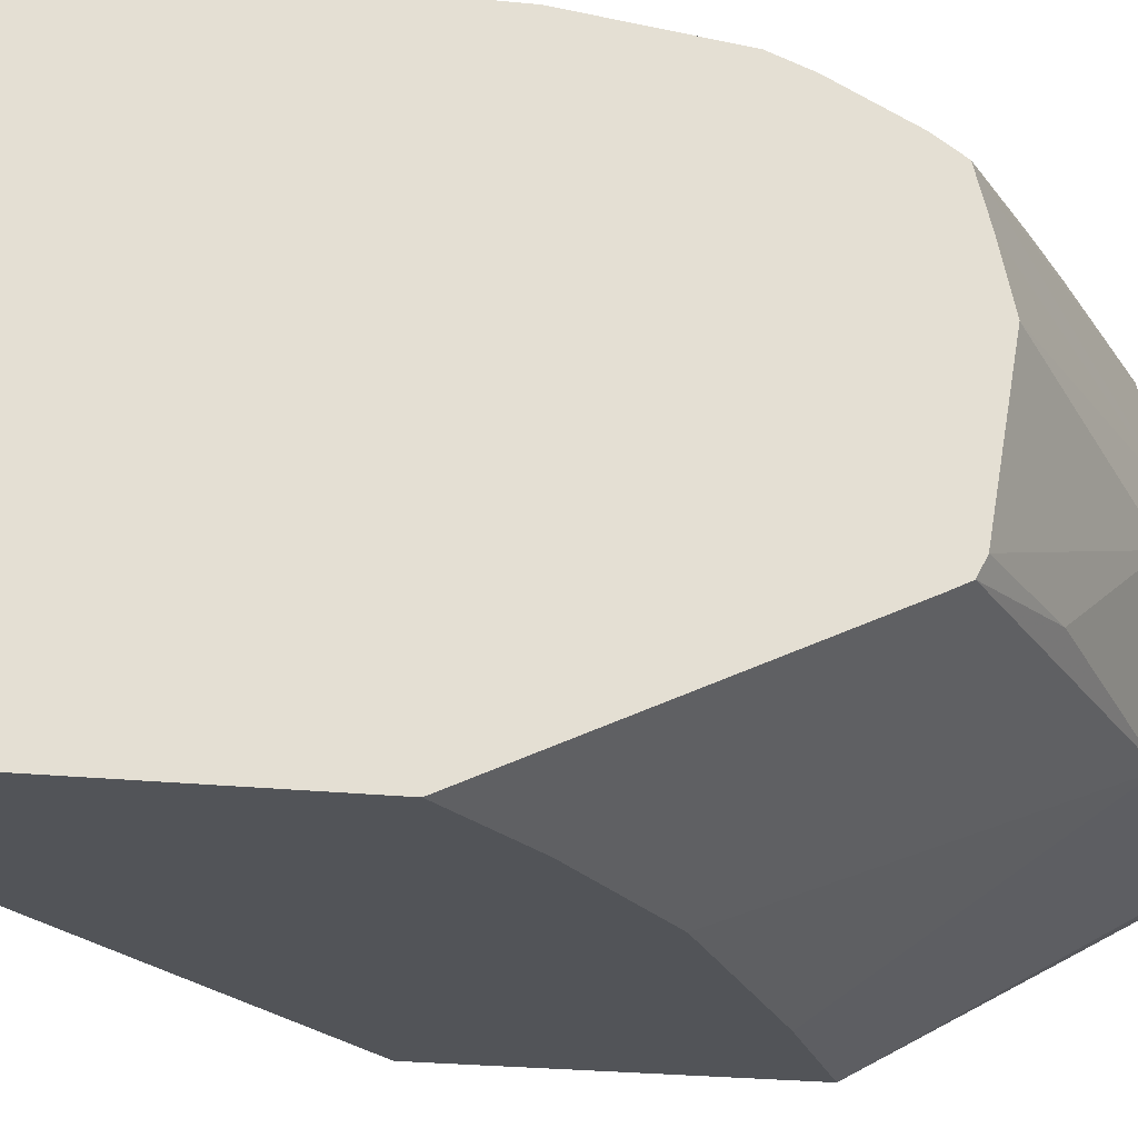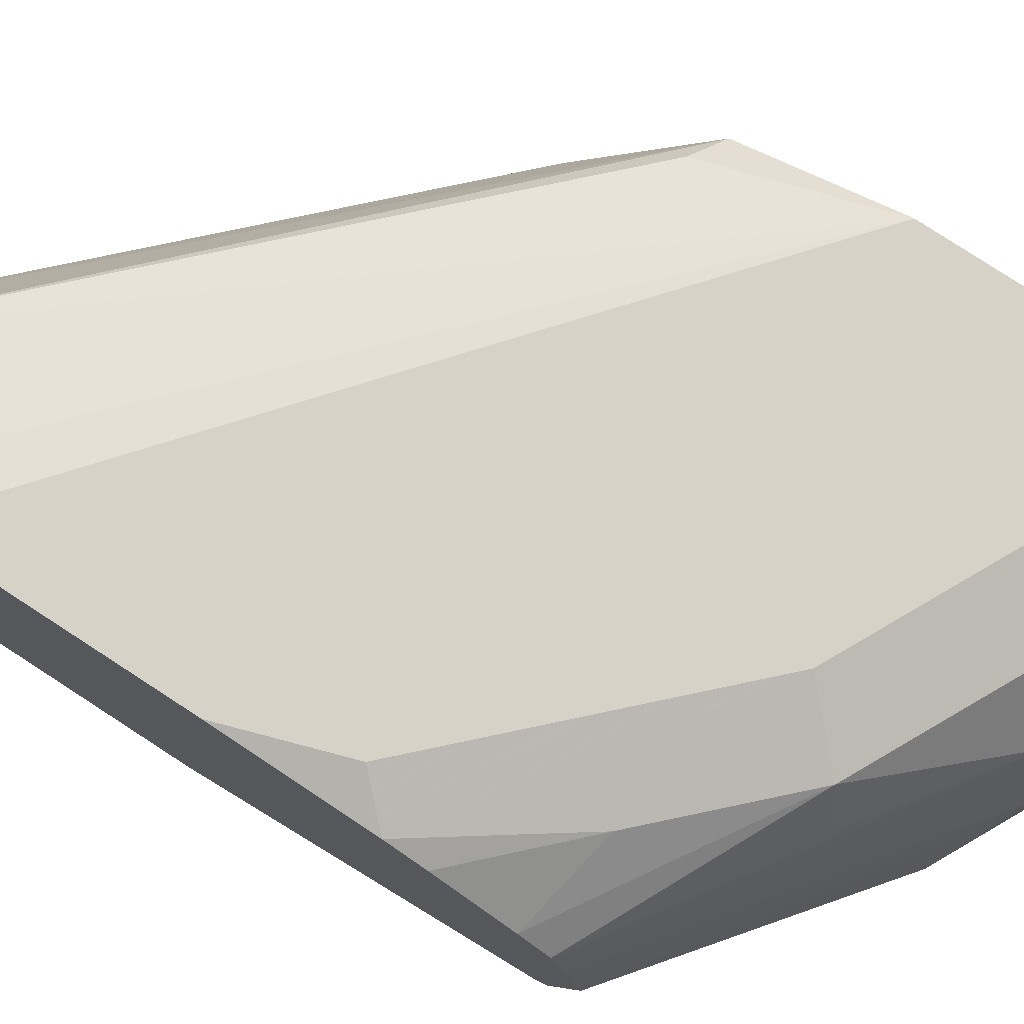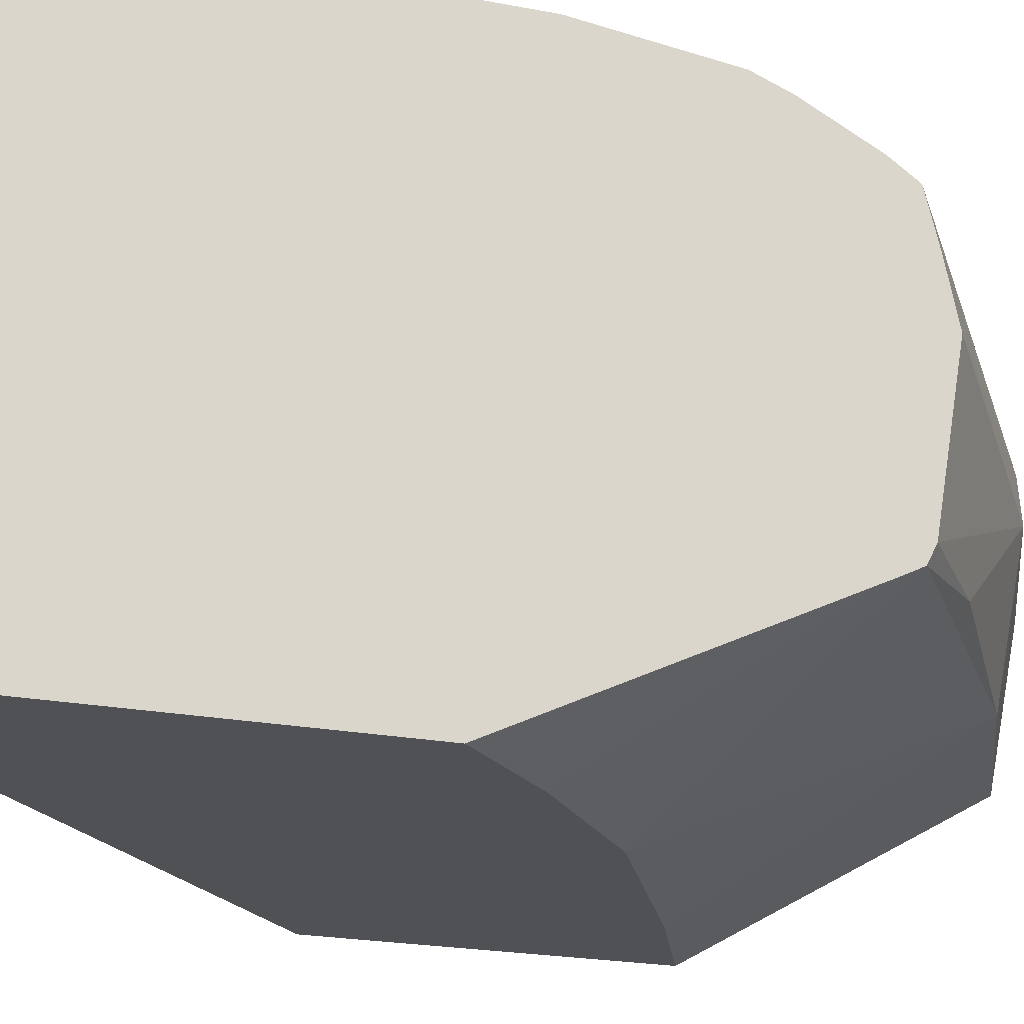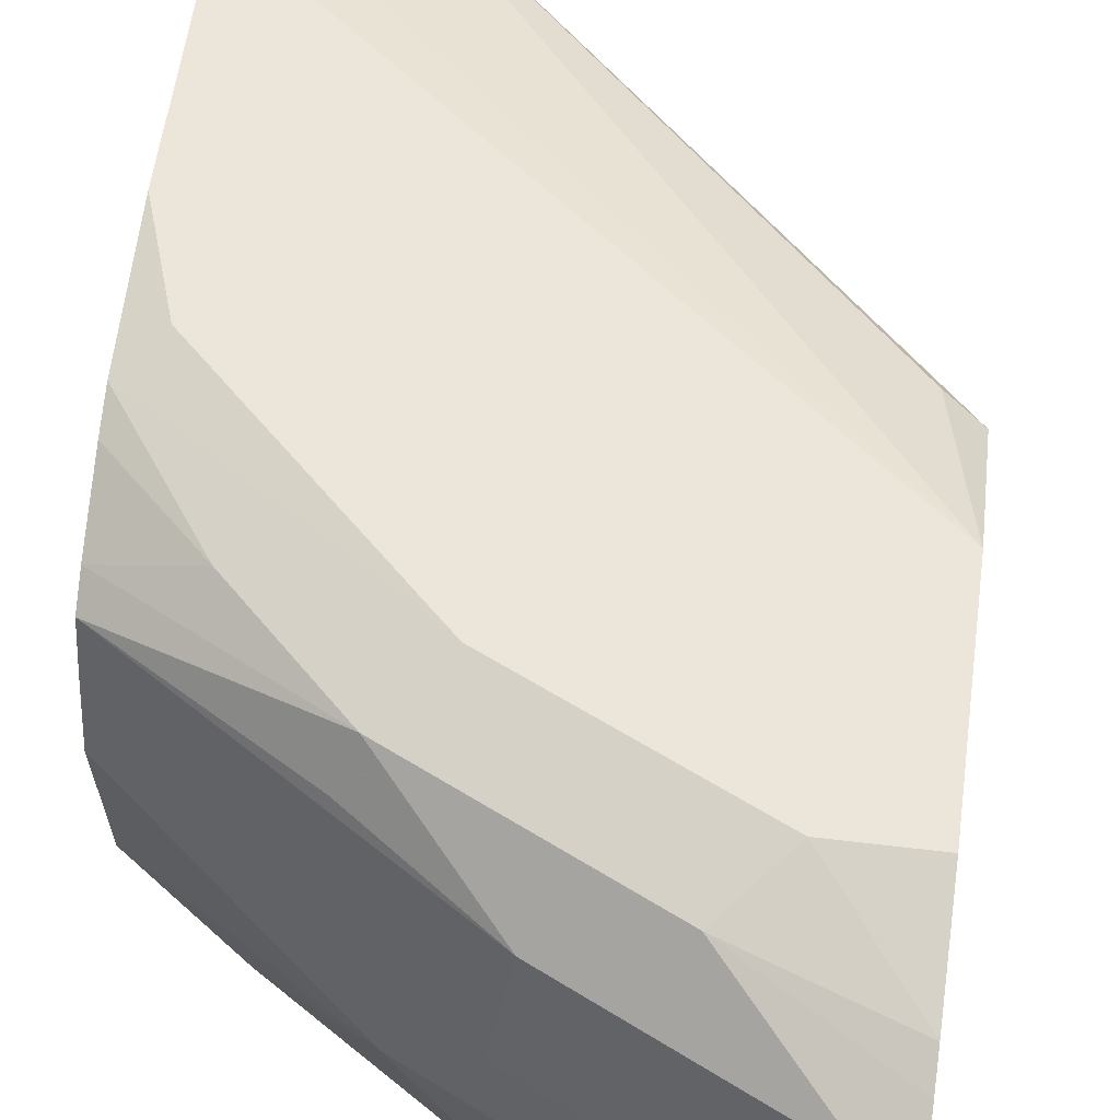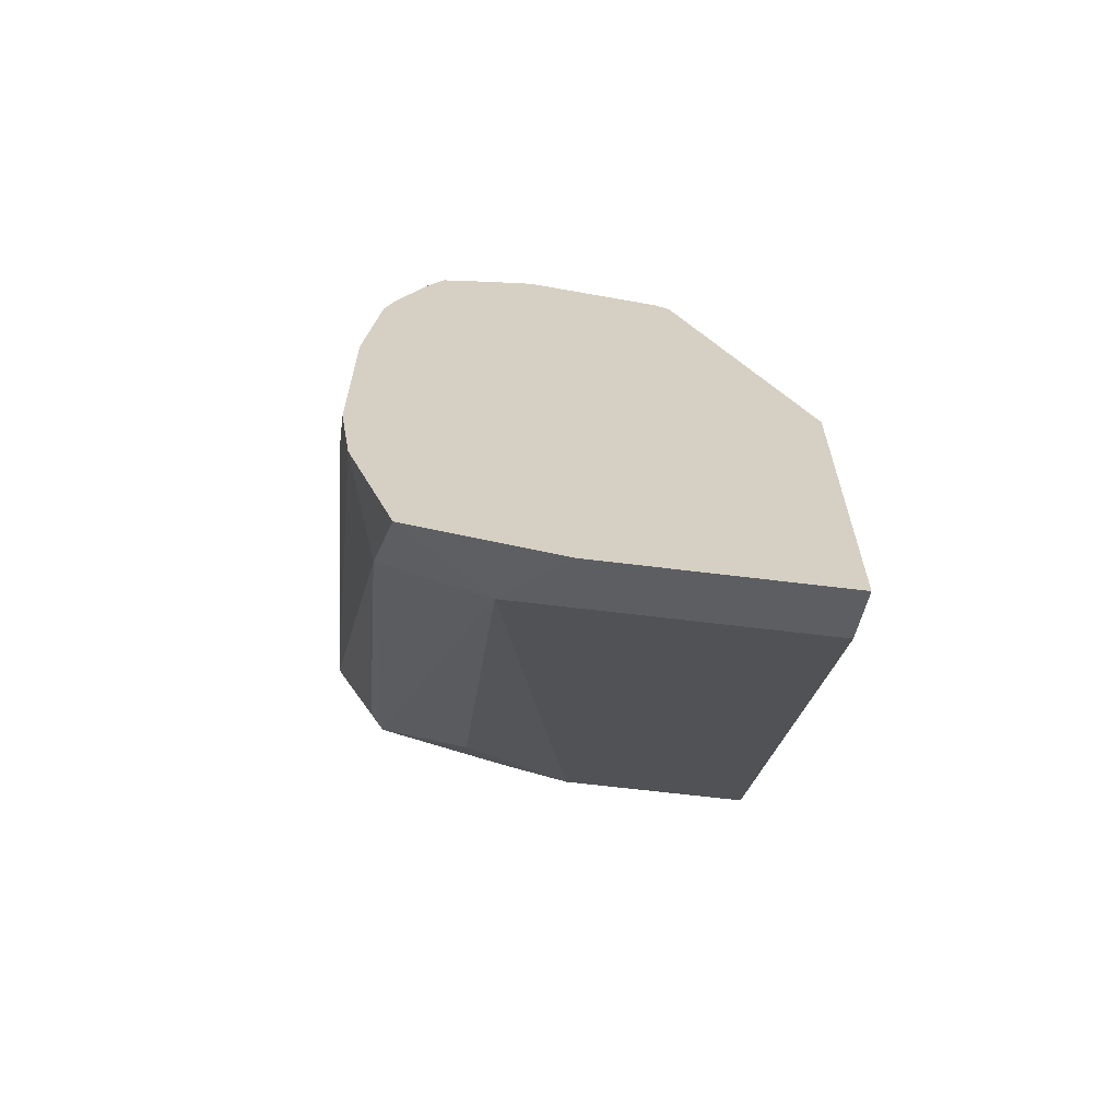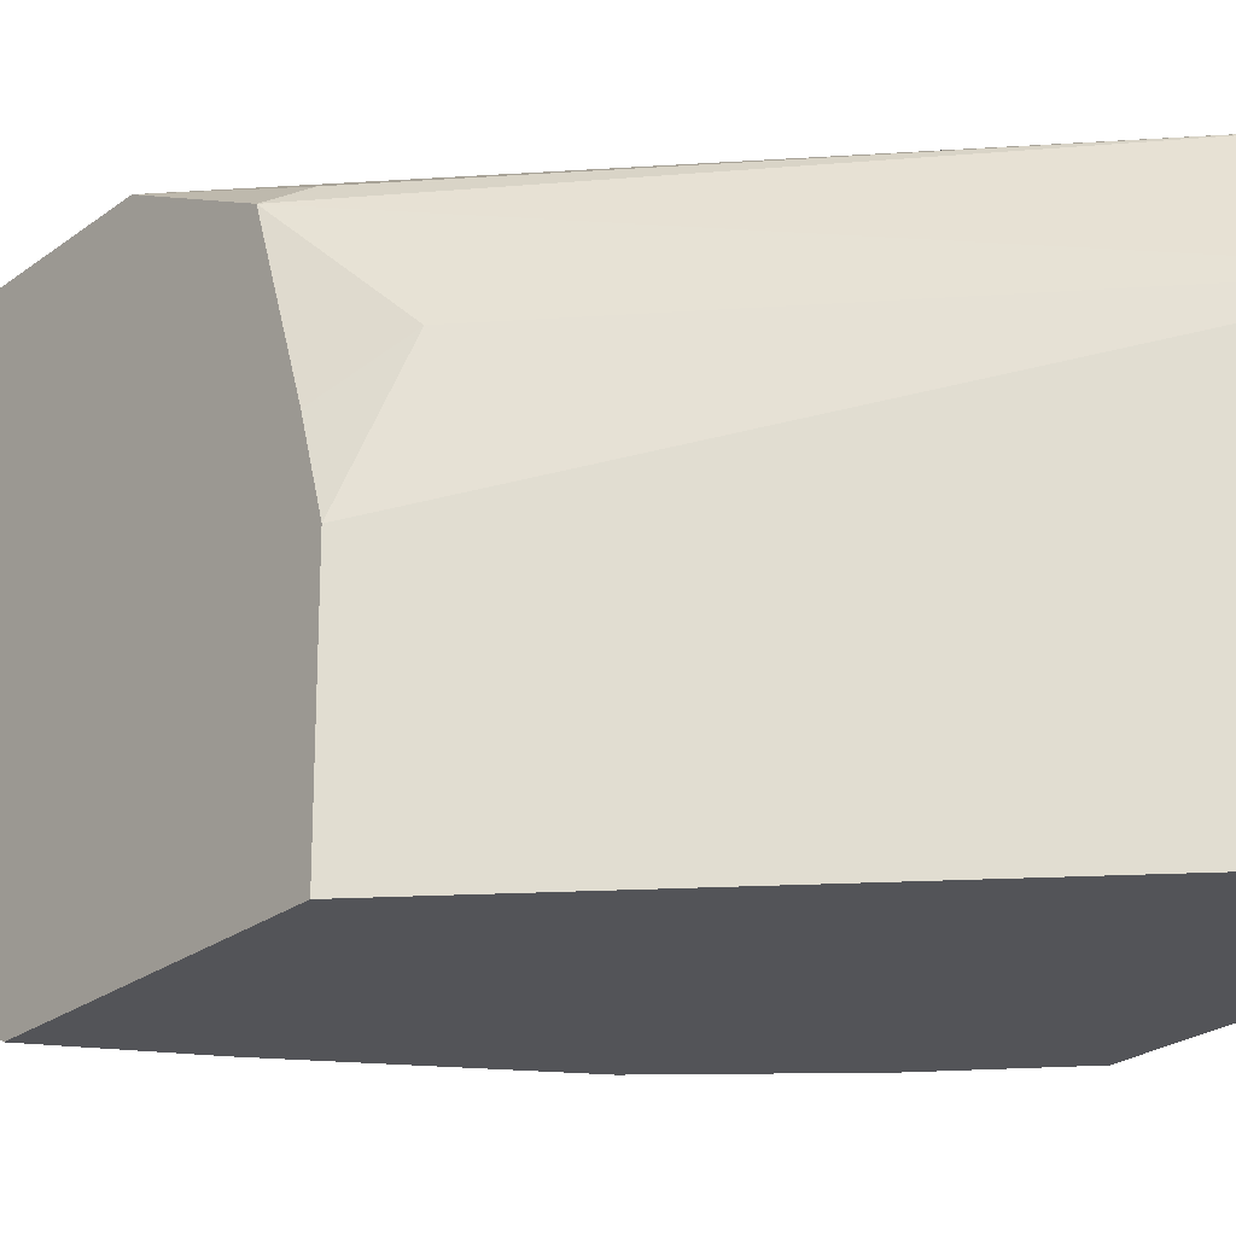
<metadata>
{"format":"obj","ext":"obj","renderer":"f3d","projection":"perspective","resolution":1024,"background":"white","views":[{"elev":-23.0,"azim":-100.1,"up":"+Y"},{"elev":78.5,"azim":-56.9,"up":"+Y"},{"elev":-19.9,"azim":-110.5,"up":"+Y"},{"elev":54.6,"azim":7.4,"up":"+Y"},{"elev":-64.2,"azim":-97.1,"up":"+Z"},{"elev":-23.6,"azim":141.5,"up":"+Y"}]}
</metadata>
<code>
v -0.4462 0.659 0.5553
v -0.384 0.6434 0.6019
v -0.3632 0.6642 0.6123
v -0.4462 0.6766 0.5513
v -0.4462 0.6124 0.5475
v -0.3581 0.6071 0.6071
v -0.2958 0.6071 0.6383
v -0.3217 0.6434 0.633
v -0.2864 0.6569 0.6507
v -0.4151 0.6123 0.5708
v -0.301 0.6642 0.6434
v -0.3581 0.6927 0.6071
v -0.4462 0.6914 0.5475
v -0.4462 0.6071 0.5448
v -0.3813 0.5603 0.5059
v -0.3217 0.5603 0.5396
v -0.2864 0.6071 0.6383
v -0.2864 0.6165 0.643
v -0.2864 0.5603 0.5573
v -0.2864 0.6815 0.6452
v -0.2864 0.6904 0.643
v -0.2958 0.6927 0.6383
v -0.3269 0.7083 0.6071
v -0.3892 0.7083 0.576
v -0.3944 0.6953 0.5812
v -0.4462 0.6967 0.5396
v -0.4462 0.6045 0.5396
v -0.4185 0.5603 0.4746
v -0.2864 0.5603 0.464
v -0.2864 0.6998 0.6288
v -0.2864 0.7047 0.6206
v -0.3113 0.7161 0.5915
v -0.3736 0.7161 0.5604
v -0.4462 0.7109 0.5084
v -0.4203 0.7083 0.5448
v -0.4462 0.707 0.519
v -0.4462 0.5603 0.447
v -0.4196 0.5603 0.4737
v -0.4255 0.5603 0.3321
v -0.2864 0.6258 0.464
v -0.2864 0.7161 0.5915
v -0.4359 0.7161 0.4981
v -0.4462 0.7161 0.467
v -0.4462 0.5603 0.3218
v -0.4255 0.6642 0.3321
v -0.301 0.6642 0.4567
v -0.2864 0.6496 0.4712
v -0.3321 0.6642 0.4255
v -0.2864 0.7161 0.5293
v -0.4462 0.7161 0.4047
v -0.4462 0.6435 0.3218
v -0.4462 0.6952 0.3322
v -0.4203 0.7005 0.3581
v -0.2864 0.6958 0.4873
v -0.2958 0.7005 0.4826
v -0.4462 0.7119 0.3778
v -0.4359 0.7161 0.4047
f 29 39 45
f 23 31 32
f 23 32 33
f 23 33 24
f 24 33 34
f 27 37 38
f 24 35 26
f 26 35 36
f 27 38 28
f 23 30 31
f 24 34 35
f 22 30 23
f 14 27 15
f 15 19 16
f 15 29 19
f 15 39 29
f 15 44 39
f 15 37 44
f 15 38 37
f 15 28 38
f 15 27 28
f 13 24 26
f 13 25 24
f 29 45 40
f 21 30 22
f 31 41 32
f 49 56 57
f 32 49 57
f 12 25 13
f 53 55 54
f 52 56 53
f 50 57 56
f 49 53 56
f 49 55 53
f 49 54 55
f 46 54 47
f 46 48 54
f 45 54 48
f 45 53 54
f 32 41 49
f 45 52 53
f 40 45 48
f 40 46 47
f 39 51 45
f 39 44 51
f 34 42 43
f 34 36 35
f 33 42 34
f 32 42 33
f 32 43 42
f 32 50 43
f 32 57 50
f 40 48 46
f 12 24 25
f 45 51 52
f 12 22 23
f 3 9 11
f 2 10 6
f 2 5 10
f 2 9 3
f 2 8 9
f 2 7 8
f 2 6 7
f 1 14 5
f 1 27 14
f 1 37 27
f 1 44 37
f 3 11 12
f 12 23 24
f 1 52 51
f 1 56 52
f 1 50 56
f 1 43 50
f 1 34 43
f 1 36 34
f 1 26 36
f 1 13 26
f 1 4 13
f 1 3 4
f 1 2 3
f 1 51 44
f 3 12 13
f 1 5 2
f 5 14 10
f 11 22 12
f 11 21 22
f 11 20 21
f 3 13 4
f 9 30 21
f 9 31 30
f 9 41 31
f 9 49 41
f 9 54 49
f 9 47 54
f 9 40 47
f 9 29 40
f 9 19 29
f 9 21 20
f 9 18 17
f 9 17 19
f 6 10 14
f 6 15 16
f 6 16 7
f 7 17 18
f 6 14 15
f 7 9 8
f 7 16 19
f 7 19 17
f 9 20 11
f 7 18 9

</code>
